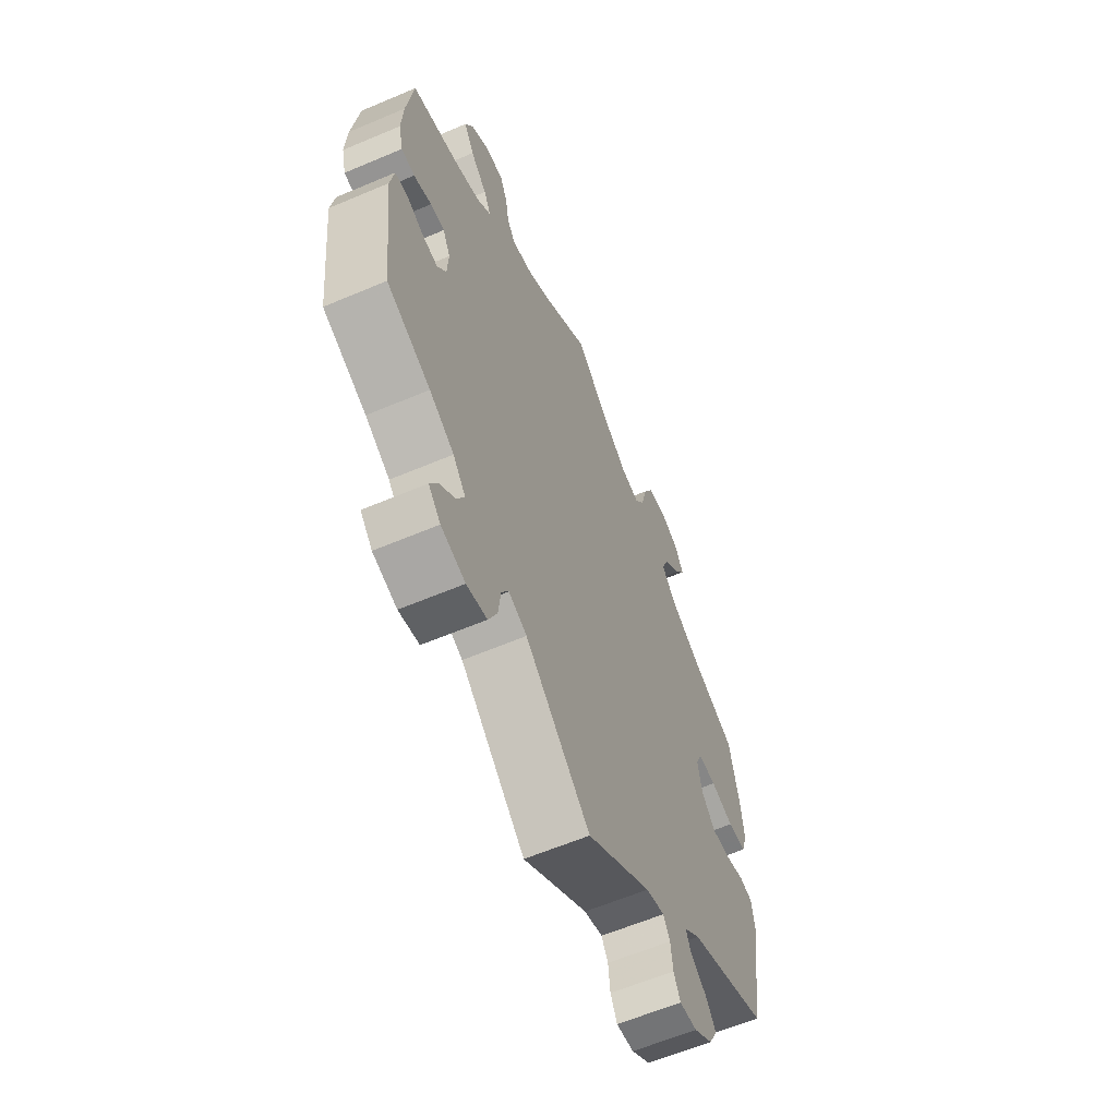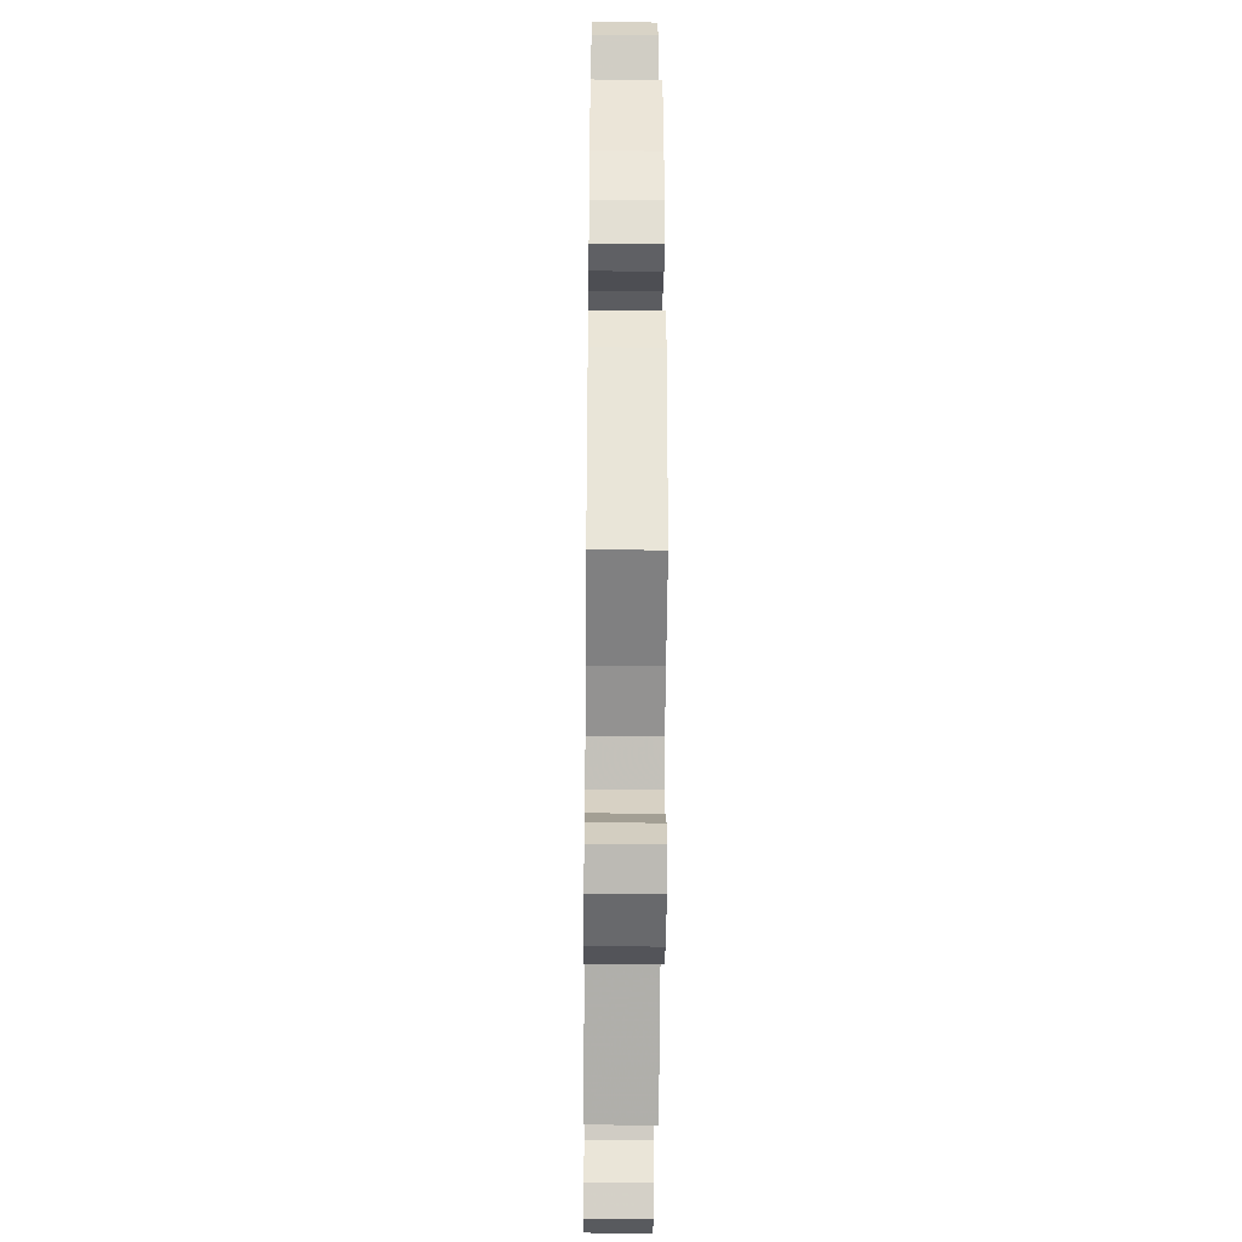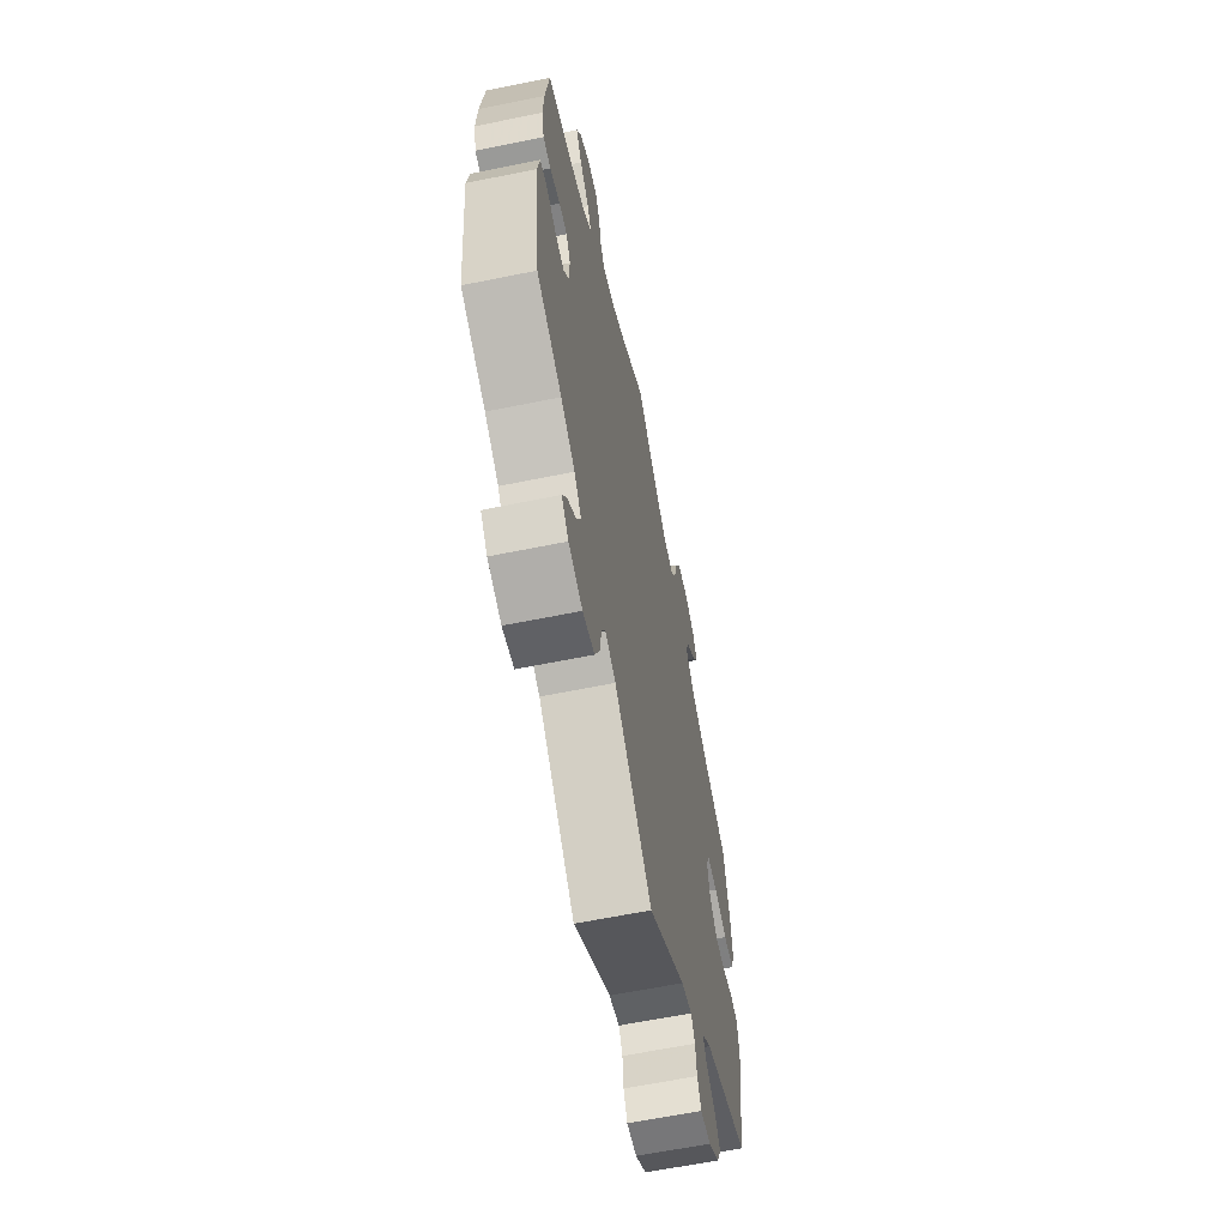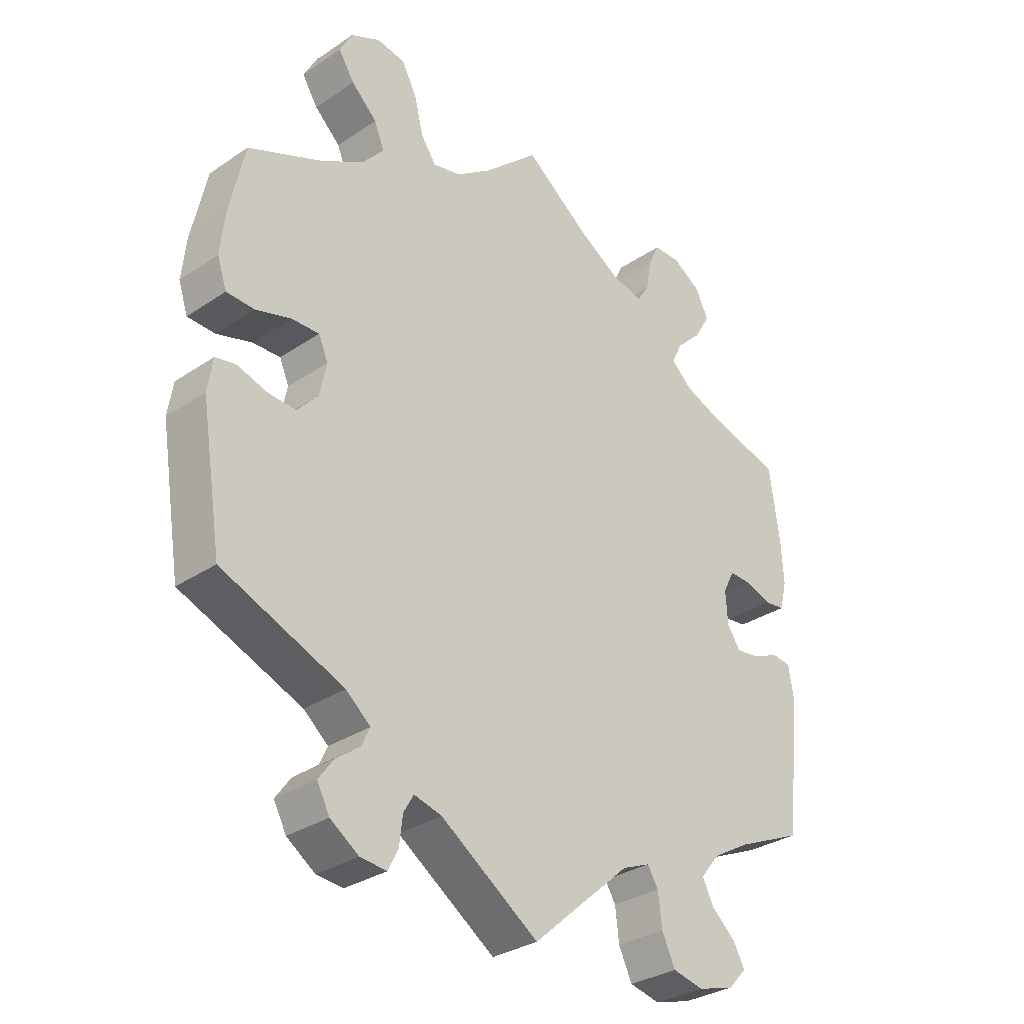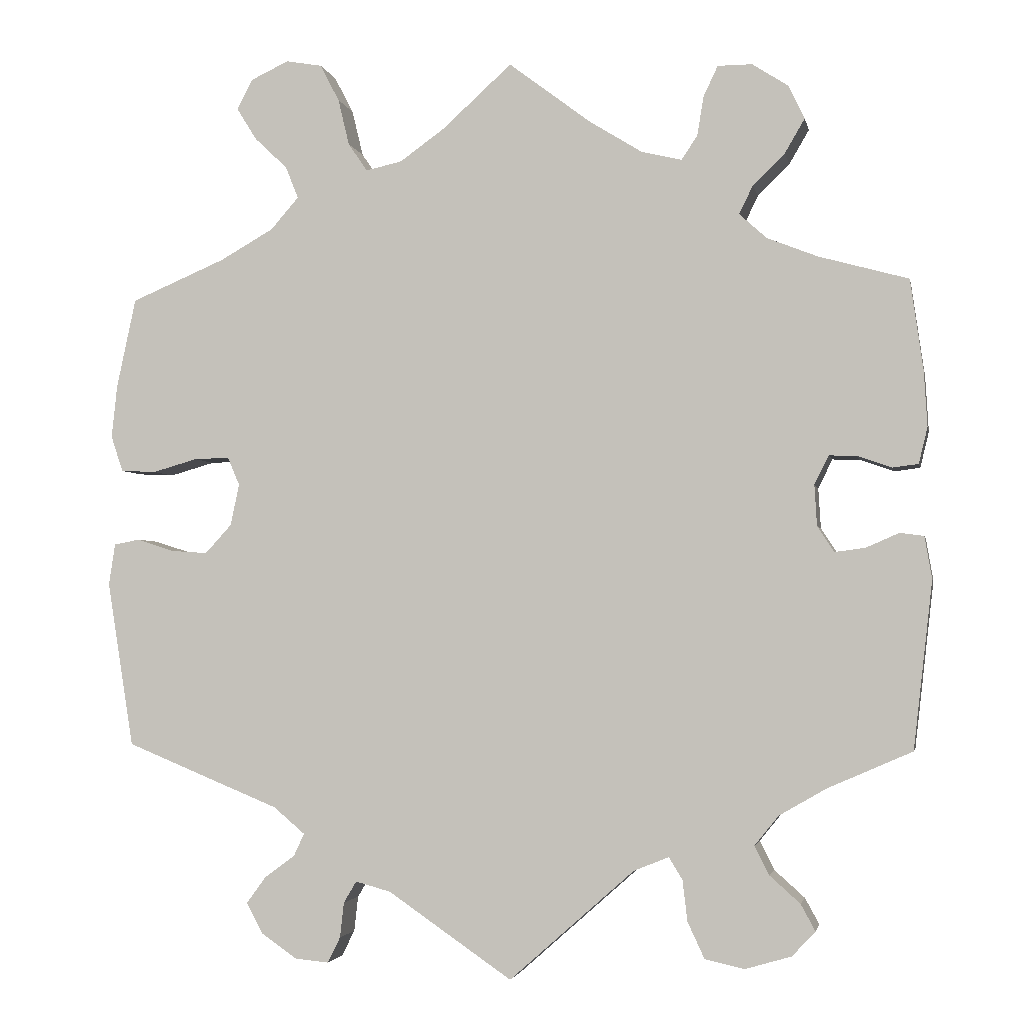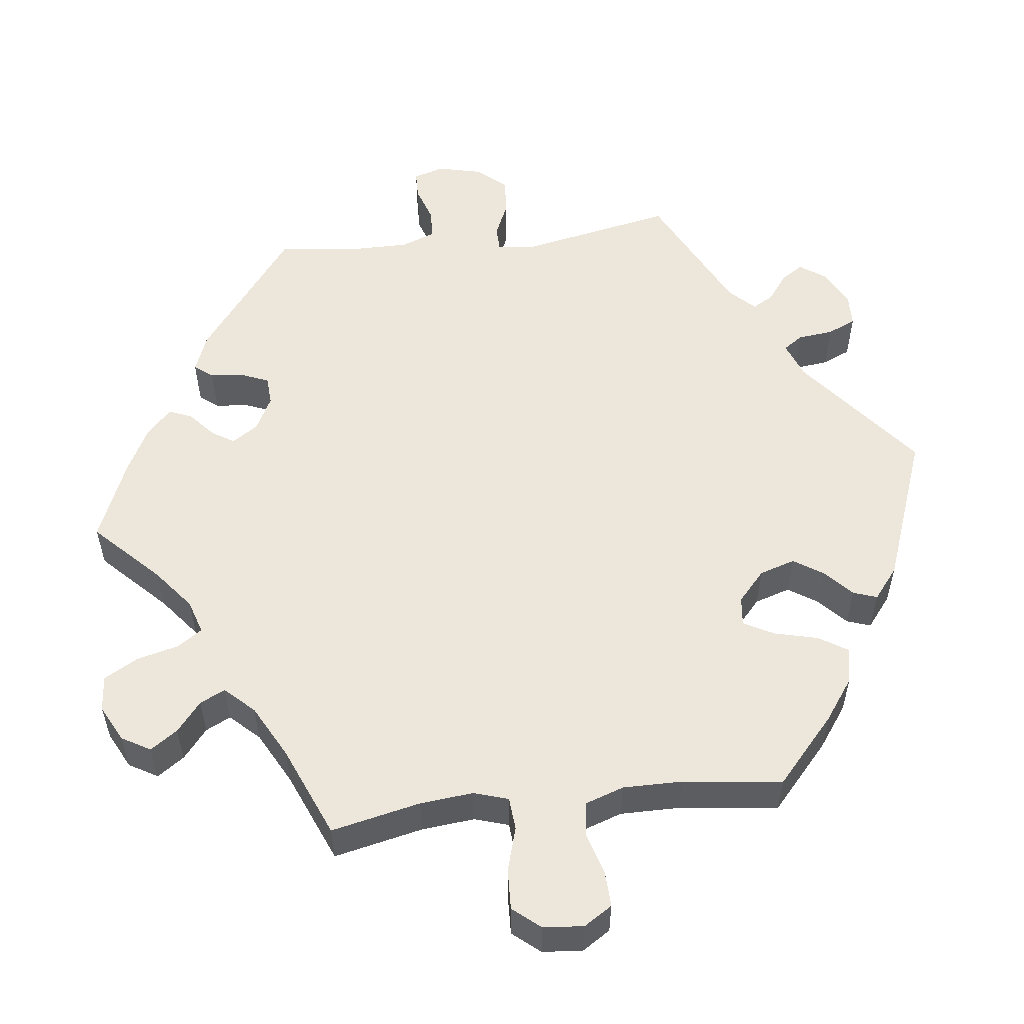
<metadata>
{"format":"obj","ext":"obj","renderer":"f3d","projection":"perspective","resolution":1024,"background":"white","views":[{"elev":-61.0,"azim":-66.6,"up":"+Z"},{"elev":-36.5,"azim":-90.6,"up":"+Z"},{"elev":-62.4,"azim":-78.3,"up":"+Z"},{"elev":-31.3,"azim":133.8,"up":"+Z"},{"elev":-2.9,"azim":-168.8,"up":"+Z"},{"elev":53.8,"azim":23.1,"up":"+Y"}]}
</metadata>
<code>
v -0.524 0.07 -0.08
v -0.515 0.07 -0.027
v -0.485 0.07 -0.023
v -0.444 0.07 -0.041
v -0.406 0.07 -0.046
v -0.385 0.07 -0.014
v -0.382 0.07 0.037
v -0.4 0.07 0.073
v -0.434 0.07 0.072
v -0.477 0.07 0.057
v -0.509 0.07 0.061
v -0.52 0.07 0.106
v -0.516 0.07 0.175
v -0.5 0.07 0.289
v -0.388 0.07 0.32
v -0.325 0.07 0.345
v -0.291 0.07 0.376
v -0.308 0.07 0.411
v -0.348 0.07 0.45
v -0.373 0.07 0.493
v -0.353 0.07 0.535
v -0.308 0.07 0.564
v -0.265 0.07 0.564
v -0.247 0.07 0.526
v -0.239 0.07 0.477
v -0.219 0.07 0.447
v -0.169 0.07 0.459
v -0.103 0.07 0.5
v 0 0.07 0.578
v 0.087 0.07 0.499
v 0.143 0.07 0.459
v 0.188 0.07 0.449
v 0.212 0.07 0.484
v 0.226 0.07 0.542
v 0.25 0.07 0.588
v 0.295 0.07 0.596
v 0.342 0.07 0.574
v 0.362 0.07 0.536
v 0.337 0.07 0.496
v 0.296 0.07 0.457
v 0.28 0.07 0.417
v 0.315 0.07 0.377
v 0.382 0.07 0.339
v 0.5 0.07 0.289
v 0.524 0.07 0.177
v 0.531 0.07 0.111
v 0.516 0.07 0.066
v 0.472 0.07 0.064
v 0.416 0.07 0.08
v 0.372 0.07 0.081
v 0.357 0.07 0.046
v 0.368 0.07 -0.006
v 0.401 0.07 -0.042
v 0.446 0.07 -0.039
v 0.493 0.07 -0.024
v 0.525 0.07 -0.03
v 0.533 0.07 -0.082
v 0.5 0.07 -0.289
v 0.307 0.07 -0.368
v 0.268 0.07 -0.401
v 0.281 0.07 -0.429
v 0.319 0.07 -0.457
v 0.343 0.07 -0.49
v 0.323 0.07 -0.528
v 0.278 0.07 -0.559
v 0.236 0.07 -0.563
v 0.22 0.07 -0.531
v 0.215 0.07 -0.487
v 0.199 0.07 -0.46
v 0.155 0.07 -0.472
v 0 0.07 -0.578
v -0.156 0.07 -0.44
v -0.2 0.07 -0.422
v -0.217 0.07 -0.45
v -0.223 0.07 -0.501
v -0.244 0.07 -0.546
v -0.293 0.07 -0.557
v -0.351 0.07 -0.54
v -0.38 0.07 -0.509
v -0.362 0.07 -0.476
v -0.324 0.07 -0.442
v -0.306 0.07 -0.406
v -0.336 0.07 -0.369
v -0.395 0.07 -0.335
v -0.5 0.07 -0.289
v -0.524 0 -0.08
v -0.515 0 -0.027
v -0.485 0 -0.023
v -0.444 0 -0.041
v -0.406 0 -0.046
v -0.385 0 -0.014
v -0.382 0 0.037
v -0.4 0 0.073
v -0.434 0 0.072
v -0.477 0 0.057
v -0.509 0 0.061
v -0.52 0 0.106
v -0.516 0 0.175
v -0.5 0 0.289
v -0.388 0 0.32
v -0.325 0 0.345
v -0.291 0 0.376
v -0.308 0 0.411
v -0.348 0 0.45
v -0.373 0 0.493
v -0.353 0 0.535
v -0.308 0 0.564
v -0.265 0 0.564
v -0.247 0 0.526
v -0.239 0 0.477
v -0.219 0 0.447
v -0.169 0 0.459
v -0.103 0 0.5
v 0 0 0.578
v 0.087 0 0.499
v 0.143 0 0.459
v 0.188 0 0.449
v 0.212 0 0.484
v 0.226 0 0.542
v 0.25 0 0.588
v 0.295 0 0.596
v 0.342 0 0.574
v 0.362 0 0.536
v 0.337 0 0.496
v 0.296 0 0.457
v 0.28 0 0.417
v 0.315 0 0.377
v 0.382 0 0.339
v 0.5 0 0.289
v 0.524 0 0.177
v 0.531 0 0.111
v 0.516 0 0.066
v 0.472 0 0.064
v 0.416 0 0.08
v 0.372 0 0.081
v 0.357 0 0.046
v 0.368 0 -0.006
v 0.401 0 -0.042
v 0.446 0 -0.039
v 0.493 0 -0.024
v 0.525 0 -0.03
v 0.533 0 -0.082
v 0.5 0 -0.289
v 0.307 0 -0.368
v 0.268 0 -0.401
v 0.281 0 -0.429
v 0.319 0 -0.457
v 0.343 0 -0.49
v 0.323 0 -0.528
v 0.278 0 -0.559
v 0.236 0 -0.563
v 0.22 0 -0.531
v 0.215 0 -0.487
v 0.199 0 -0.46
v 0.155 0 -0.472
v 0 0 -0.578
v -0.156 0 -0.44
v -0.2 0 -0.422
v -0.217 0 -0.45
v -0.223 0 -0.501
v -0.244 0 -0.546
v -0.293 0 -0.557
v -0.351 0 -0.54
v -0.38 0 -0.509
v -0.362 0 -0.476
v -0.324 0 -0.442
v -0.306 0 -0.406
v -0.336 0 -0.369
v -0.395 0 -0.335
v -0.5 0 -0.289
f 84 85 1 2
f 83 84 2 3
f 82 83 3 4
f 78 79 80 81
f 78 81 82
f 77 78 82
f 74 75 76 77
f 73 74 77 82
f 70 71 72
f 69 70 72 73
f 65 66 67 68
f 65 68 69
f 64 65 69
f 61 62 63 64
f 60 61 64 69
f 56 57 58 59
f 54 55 56 59
f 53 54 59 60
f 52 53 60 69
f 46 47 48 49
f 46 49 50
f 43 44 45 46
f 42 43 46 50
f 41 42 50 51
f 37 38 39 40
f 37 40 41
f 36 37 41
f 33 34 35 36
f 32 33 36 41
f 31 32 41 51
f 28 29 30
f 27 28 30 31
f 26 27 31 51
f 22 23 24 25
f 22 25 26
f 21 22 26
f 18 19 20 21
f 17 18 21 26
f 12 13 14 15
f 12 15 16
f 9 10 11 12
f 8 9 12 16
f 7 8 16 17
f 73 82 4 5
f 69 73 5 6
f 26 51 52 69
f 17 26 69
f 6 7 17 69
f 87 86 170 169
f 88 87 169 168
f 89 88 168 167
f 166 165 164 163
f 167 166 163
f 167 163 162
f 162 161 160 159
f 167 162 159 158
f 157 156 155
f 158 157 155 154
f 153 152 151 150
f 154 153 150
f 154 150 149
f 149 148 147 146
f 154 149 146 145
f 144 143 142 141
f 144 141 140 139
f 145 144 139 138
f 154 145 138 137
f 134 133 132 131
f 135 134 131
f 131 130 129 128
f 135 131 128 127
f 136 135 127 126
f 125 124 123 122
f 126 125 122
f 126 122 121
f 121 120 119 118
f 126 121 118 117
f 136 126 117 116
f 115 114 113
f 116 115 113 112
f 136 116 112 111
f 110 109 108 107
f 111 110 107
f 111 107 106
f 106 105 104 103
f 111 106 103 102
f 100 99 98 97
f 101 100 97
f 97 96 95 94
f 101 97 94 93
f 102 101 93 92
f 90 89 167 158
f 91 90 158 154
f 154 137 136 111
f 154 111 102
f 154 102 92 91
f 1 86 87 2
f 2 87 88 3
f 3 88 89 4
f 4 89 90 5
f 5 90 91 6
f 6 91 92 7
f 7 92 93 8
f 8 93 94 9
f 9 94 95 10
f 10 95 96 11
f 11 96 97 12
f 12 97 98 13
f 13 98 99 14
f 14 99 100 15
f 15 100 101 16
f 16 101 102 17
f 17 102 103 18
f 18 103 104 19
f 19 104 105 20
f 20 105 106 21
f 21 106 107 22
f 22 107 108 23
f 23 108 109 24
f 24 109 110 25
f 25 110 111 26
f 26 111 112 27
f 27 112 113 28
f 28 113 114 29
f 29 114 115 30
f 30 115 116 31
f 31 116 117 32
f 32 117 118 33
f 33 118 119 34
f 34 119 120 35
f 35 120 121 36
f 36 121 122 37
f 37 122 123 38
f 38 123 124 39
f 39 124 125 40
f 40 125 126 41
f 41 126 127 42
f 42 127 128 43
f 43 128 129 44
f 44 129 130 45
f 45 130 131 46
f 46 131 132 47
f 47 132 133 48
f 48 133 134 49
f 49 134 135 50
f 50 135 136 51
f 51 136 137 52
f 52 137 138 53
f 53 138 139 54
f 54 139 140 55
f 55 140 141 56
f 56 141 142 57
f 57 142 143 58
f 58 143 144 59
f 59 144 145 60
f 60 145 146 61
f 61 146 147 62
f 62 147 148 63
f 63 148 149 64
f 64 149 150 65
f 65 150 151 66
f 66 151 152 67
f 67 152 153 68
f 68 153 154 69
f 69 154 155 70
f 70 155 156 71
f 71 156 157 72
f 72 157 158 73
f 73 158 159 74
f 74 159 160 75
f 75 160 161 76
f 76 161 162 77
f 77 162 163 78
f 78 163 164 79
f 79 164 165 80
f 80 165 166 81
f 81 166 167 82
f 82 167 168 83
f 83 168 169 84
f 84 169 170 85
f 85 170 86 1

</code>
